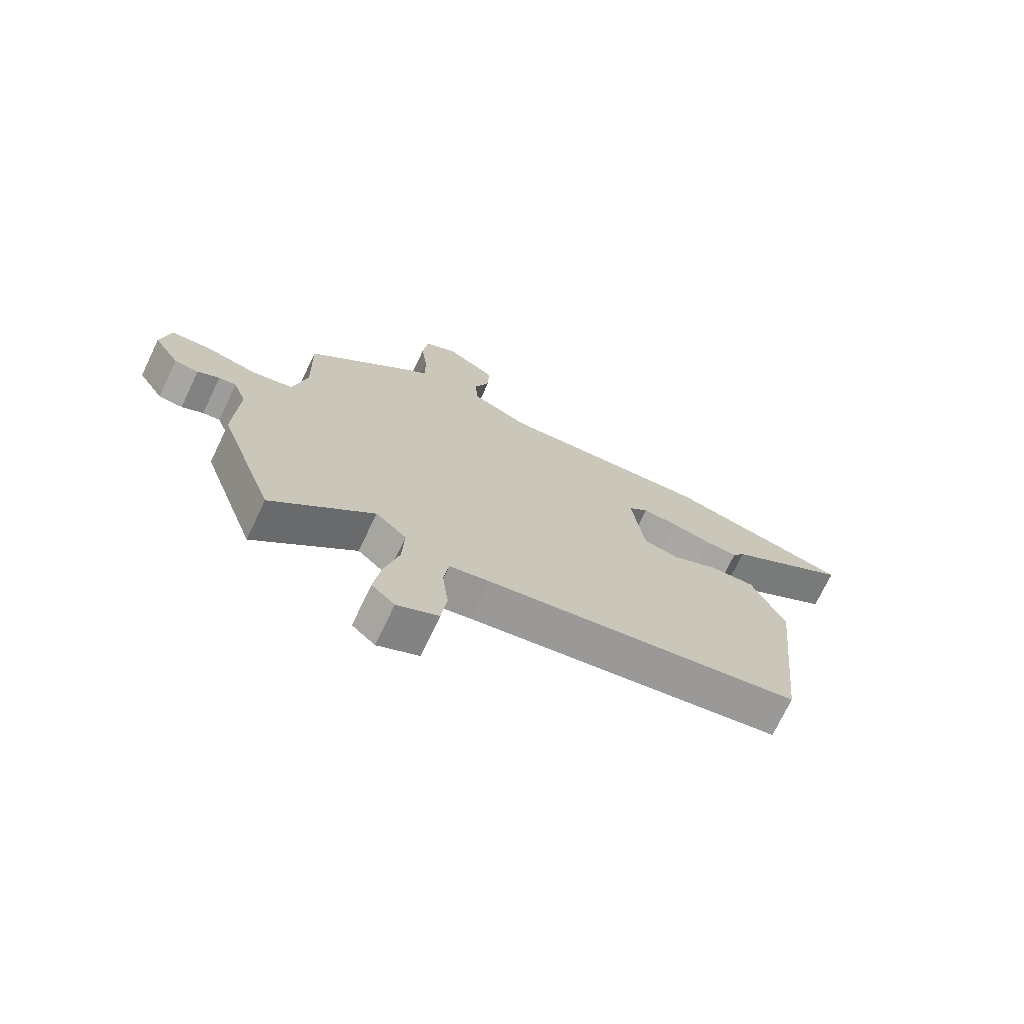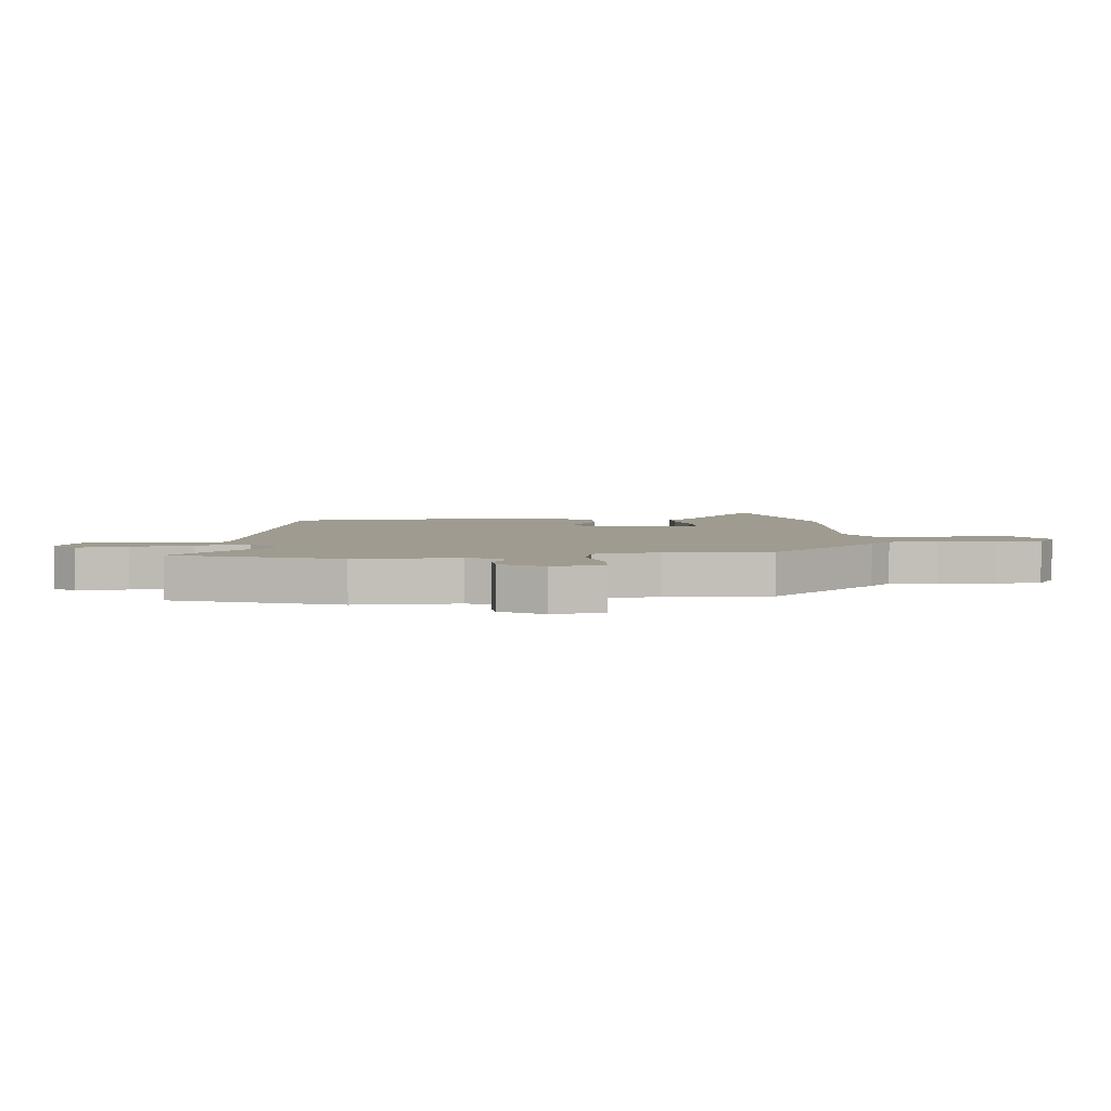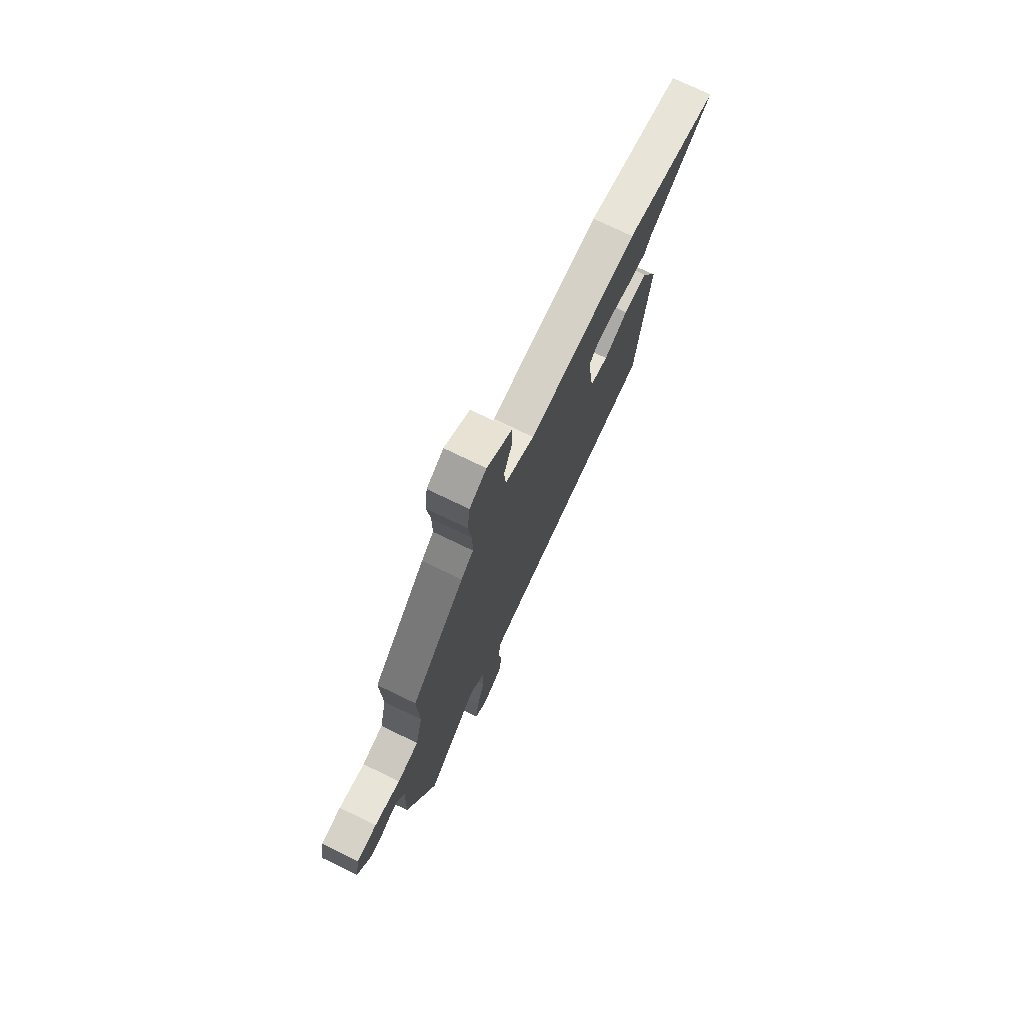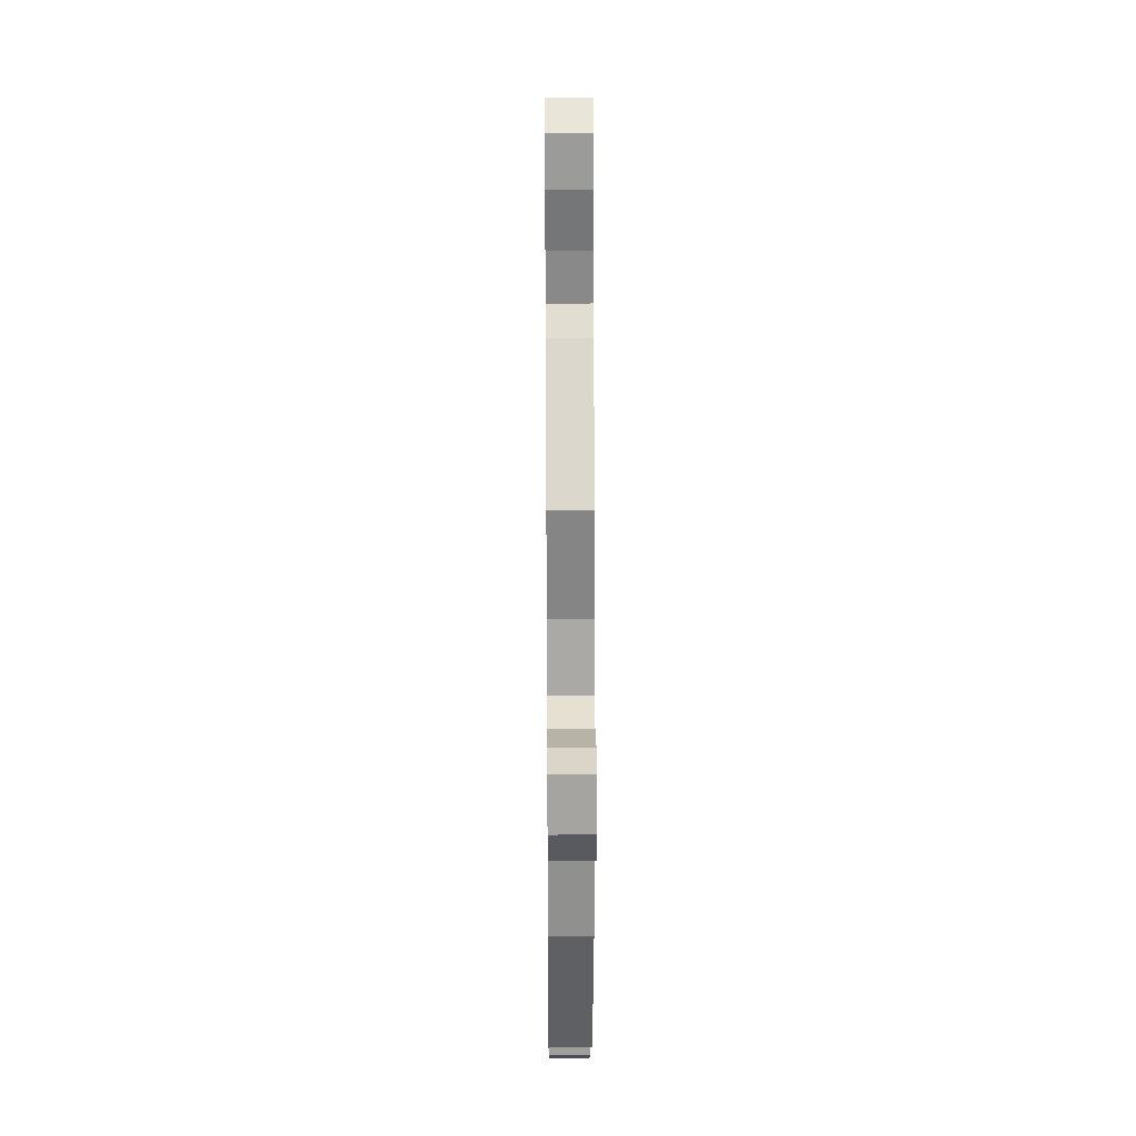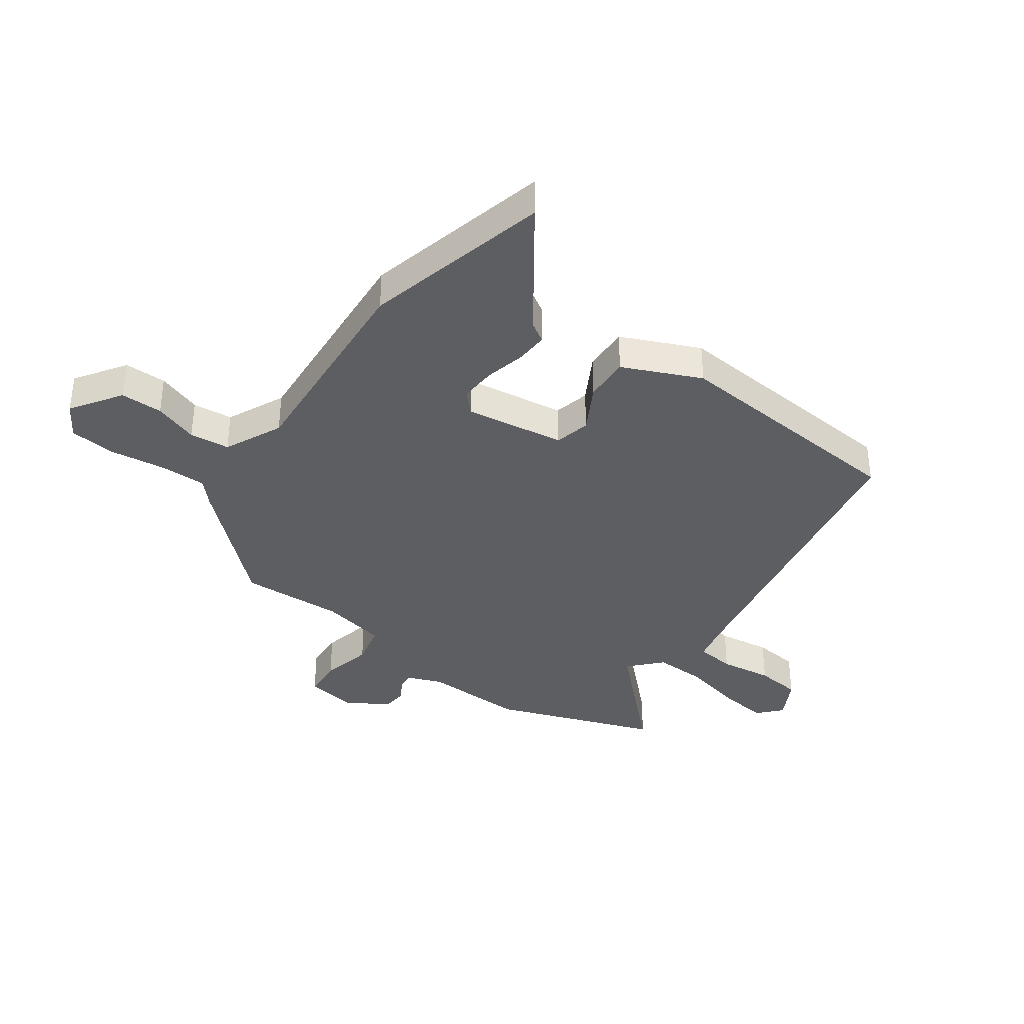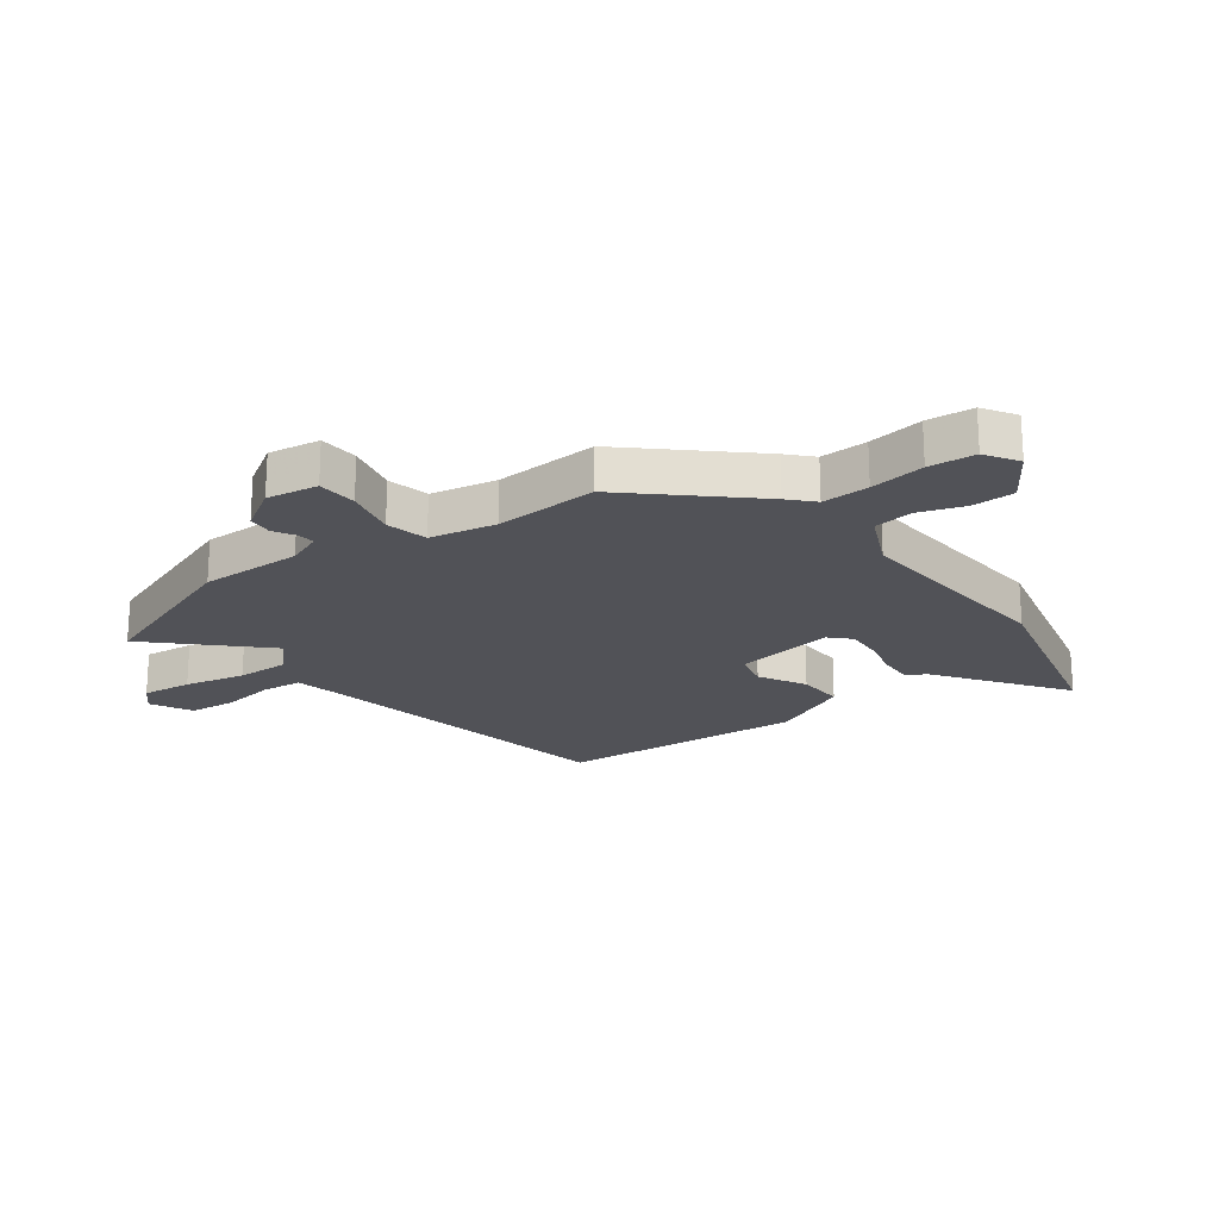
<metadata>
{"format":"obj","ext":"obj","renderer":"f3d","projection":"perspective","resolution":1024,"background":"white","views":[{"elev":-72.6,"azim":-25.6,"up":"+Z"},{"elev":4.1,"azim":-94.4,"up":"+Y"},{"elev":75.1,"azim":-64.2,"up":"+Z"},{"elev":26.8,"azim":-90.5,"up":"+Z"},{"elev":-37.3,"azim":55.4,"up":"+Y"},{"elev":-21.5,"azim":-52.1,"up":"+Y"}]}
</metadata>
<code>
v -0.454 0.07 -0.633
v -0.552 0.07 -0.349
v -0.545 0.07 -0.172
v -0.568 0.07 -0.111
v -0.598 0.07 -0.114
v -0.636 0.07 -0.135
v -0.678 0.07 -0.131
v -0.723 0.07 -0.057
v -0.707 0.07 0.032
v -0.638 0.07 0.035
v -0.549 0.07 0.013
v -0.476 0.07 0.028
v -0.451 0.07 0.142
v -0.456 0.07 0.322
v -0.274 0.07 0.514
v -0.232 0.07 0.552
v -0.232 0.07 0.634
v -0.243 0.07 0.73
v -0.234 0.07 0.811
v -0.176 0.07 0.846
v -0.09 0.07 0.786
v -0.091 0.07 0.712
v -0.119 0.07 0.635
v -0.113 0.07 0.565
v -0.013 0.07 0.516
v 0.361 0.07 0.537
v 0.686 0.07 0.45
v 0.467 0.07 0.3
v 0.445 0.07 0.266
v 0.388 0.07 0.27
v 0.318 0.07 0.288
v 0.254 0.07 0.293
v 0.219 0.07 0.26
v 0.241 0.07 0.086
v 0.303 0.07 0.07
v 0.384 0.07 0.113
v 0.464 0.07 0.115
v 0.522 0.07 -0.022
v 0.479 0.07 -0.447
v -0.076 0.07 -0.539
v -0.145 0.07 -0.553
v -0.154 0.07 -0.621
v -0.143 0.07 -0.713
v -0.153 0.07 -0.793
v -0.225 0.07 -0.83
v -0.265 0.07 -0.792
v -0.253 0.07 -0.706
v -0.227 0.07 -0.602
v -0.223 0.07 -0.51
v -0.277 0.07 -0.458
v -0.454 0 -0.633
v -0.552 0 -0.349
v -0.545 0 -0.172
v -0.568 0 -0.111
v -0.598 0 -0.114
v -0.636 0 -0.135
v -0.678 0 -0.131
v -0.723 0 -0.057
v -0.707 0 0.032
v -0.638 0 0.035
v -0.549 0 0.013
v -0.476 0 0.028
v -0.451 0 0.142
v -0.456 0 0.322
v -0.274 0 0.514
v -0.232 0 0.552
v -0.232 0 0.634
v -0.243 0 0.73
v -0.234 0 0.811
v -0.176 0 0.846
v -0.09 0 0.786
v -0.091 0 0.712
v -0.119 0 0.635
v -0.113 0 0.565
v -0.013 0 0.516
v 0.361 0 0.537
v 0.686 0 0.45
v 0.467 0 0.3
v 0.445 0 0.266
v 0.388 0 0.27
v 0.318 0 0.288
v 0.254 0 0.293
v 0.219 0 0.26
v 0.241 0 0.086
v 0.303 0 0.07
v 0.384 0 0.113
v 0.464 0 0.115
v 0.522 0 -0.022
v 0.479 0 -0.447
v -0.076 0 -0.539
v -0.145 0 -0.553
v -0.154 0 -0.621
v -0.143 0 -0.713
v -0.153 0 -0.793
v -0.225 0 -0.83
v -0.265 0 -0.792
v -0.253 0 -0.706
v -0.227 0 -0.602
v -0.223 0 -0.51
v -0.277 0 -0.458
f 45 46 47 48
f 45 48 49
f 42 43 44 45
f 41 42 45 49
f 40 41 49 50
f 38 39 40 50
f 35 36 37 38
f 34 35 38 50
f 28 29 30 31
f 28 31 32
f 25 26 27 28
f 25 28 32
f 24 25 32 33
f 20 21 22 23
f 20 23 24
f 17 18 19 20
f 16 17 20 24
f 13 14 15 16
f 12 13 16 24
f 8 9 10 11
f 8 11 12
f 5 6 7 8
f 4 5 8 12
f 3 4 12 24
f 24 33 34 50
f 3 24 50
f 1 2 3 50
f 98 97 96 95
f 99 98 95
f 95 94 93 92
f 99 95 92 91
f 100 99 91 90
f 100 90 89 88
f 88 87 86 85
f 100 88 85 84
f 81 80 79 78
f 82 81 78
f 78 77 76 75
f 82 78 75
f 83 82 75 74
f 73 72 71 70
f 74 73 70
f 70 69 68 67
f 74 70 67 66
f 66 65 64 63
f 74 66 63 62
f 61 60 59 58
f 62 61 58
f 58 57 56 55
f 62 58 55 54
f 74 62 54 53
f 100 84 83 74
f 100 74 53
f 100 53 52 51
f 1 51 52 2
f 2 52 53 3
f 3 53 54 4
f 4 54 55 5
f 5 55 56 6
f 6 56 57 7
f 7 57 58 8
f 8 58 59 9
f 9 59 60 10
f 10 60 61 11
f 11 61 62 12
f 12 62 63 13
f 13 63 64 14
f 14 64 65 15
f 15 65 66 16
f 16 66 67 17
f 17 67 68 18
f 18 68 69 19
f 19 69 70 20
f 20 70 71 21
f 21 71 72 22
f 22 72 73 23
f 23 73 74 24
f 24 74 75 25
f 25 75 76 26
f 26 76 77 27
f 27 77 78 28
f 28 78 79 29
f 29 79 80 30
f 30 80 81 31
f 31 81 82 32
f 32 82 83 33
f 33 83 84 34
f 34 84 85 35
f 35 85 86 36
f 36 86 87 37
f 37 87 88 38
f 38 88 89 39
f 39 89 90 40
f 40 90 91 41
f 41 91 92 42
f 42 92 93 43
f 43 93 94 44
f 44 94 95 45
f 45 95 96 46
f 46 96 97 47
f 47 97 98 48
f 48 98 99 49
f 49 99 100 50
f 50 100 51 1

</code>
